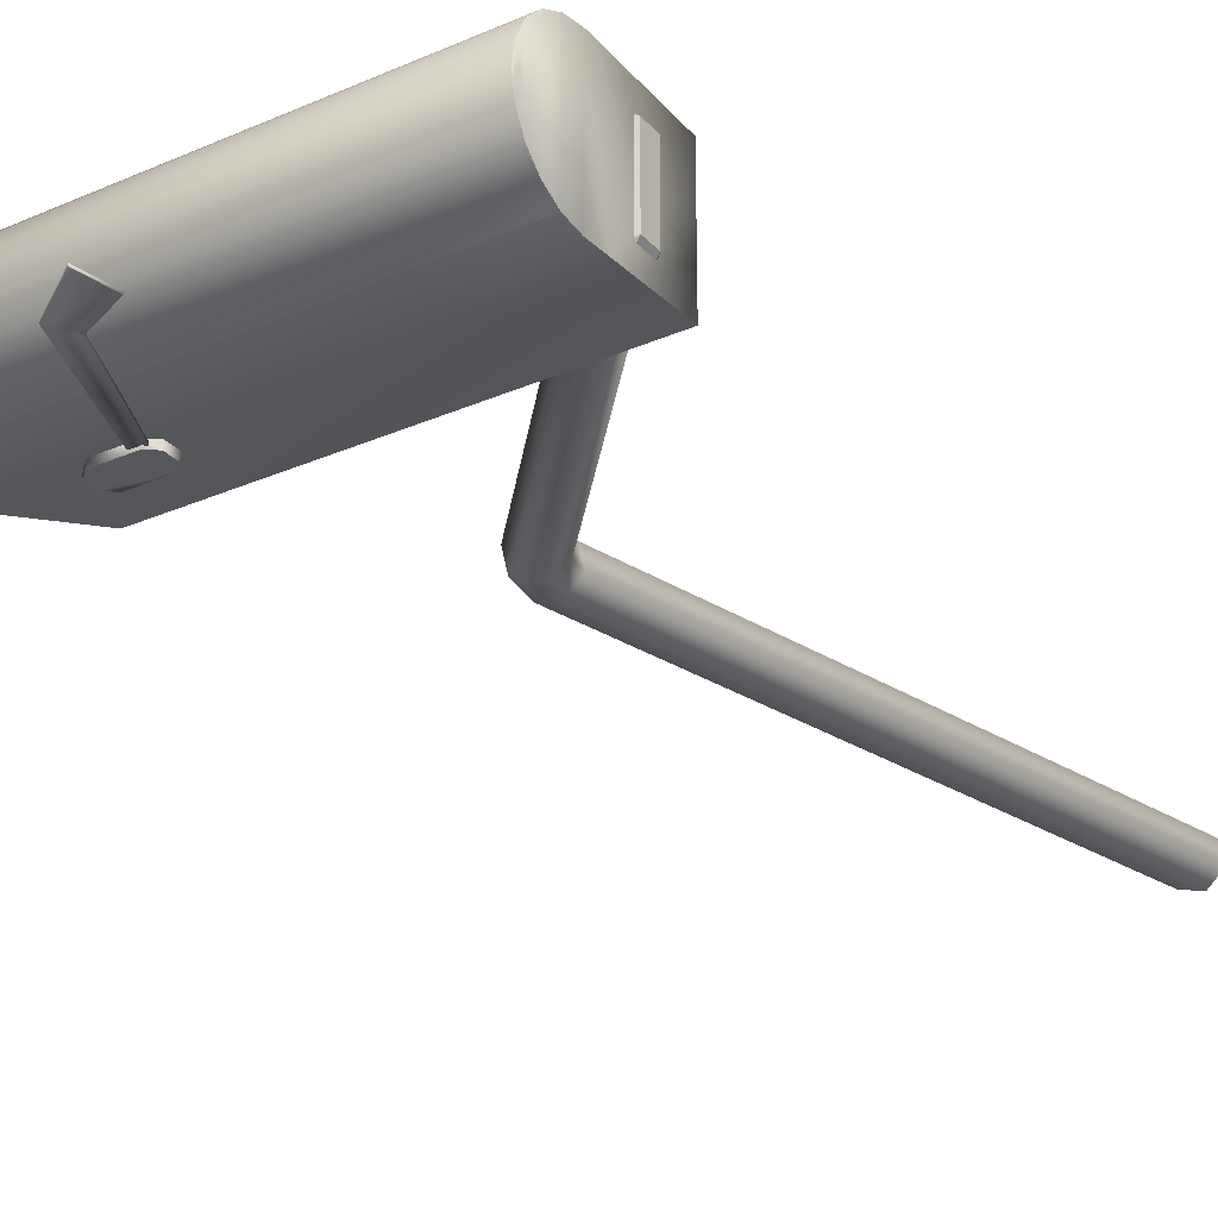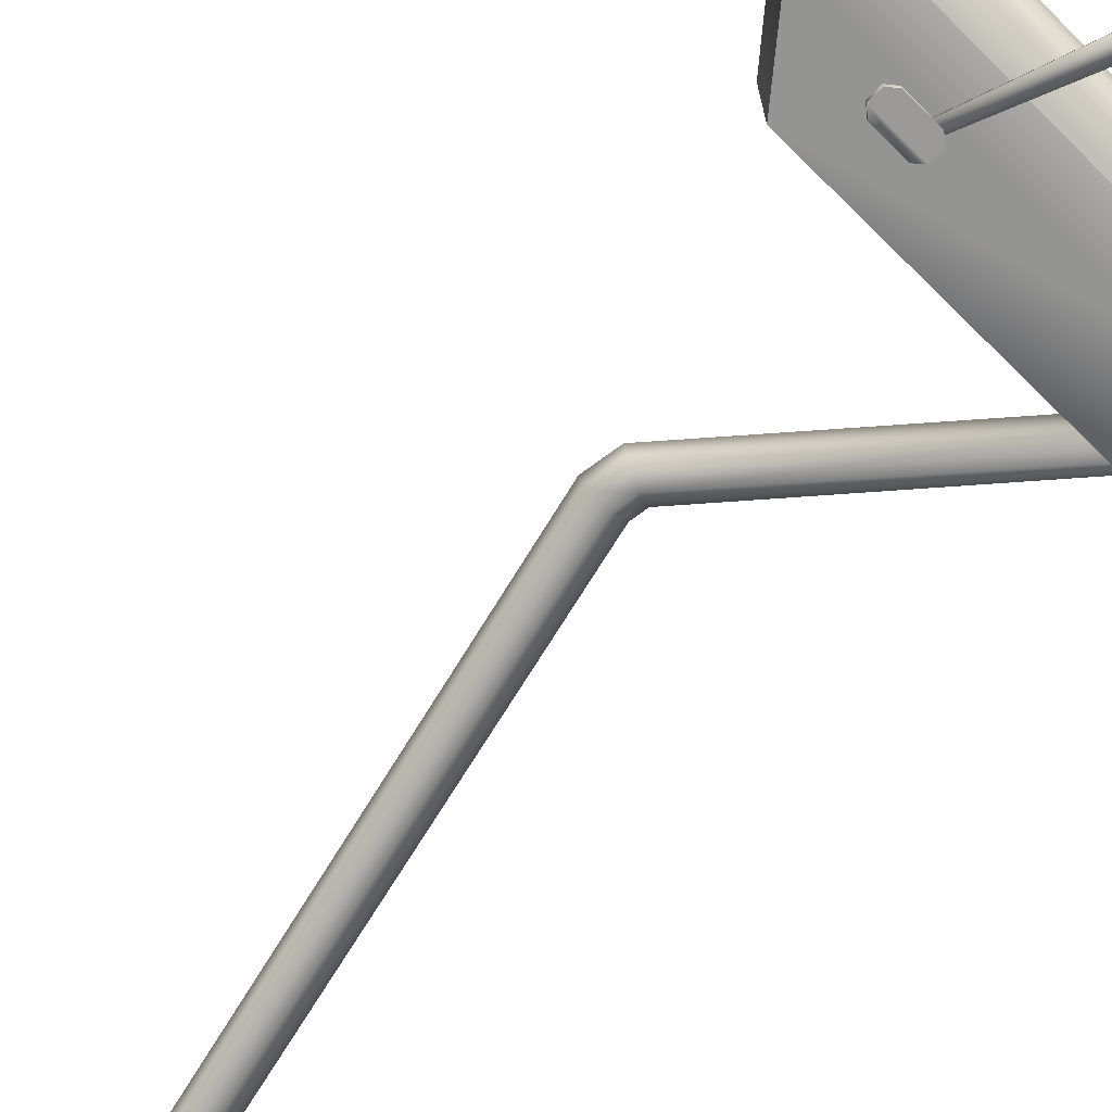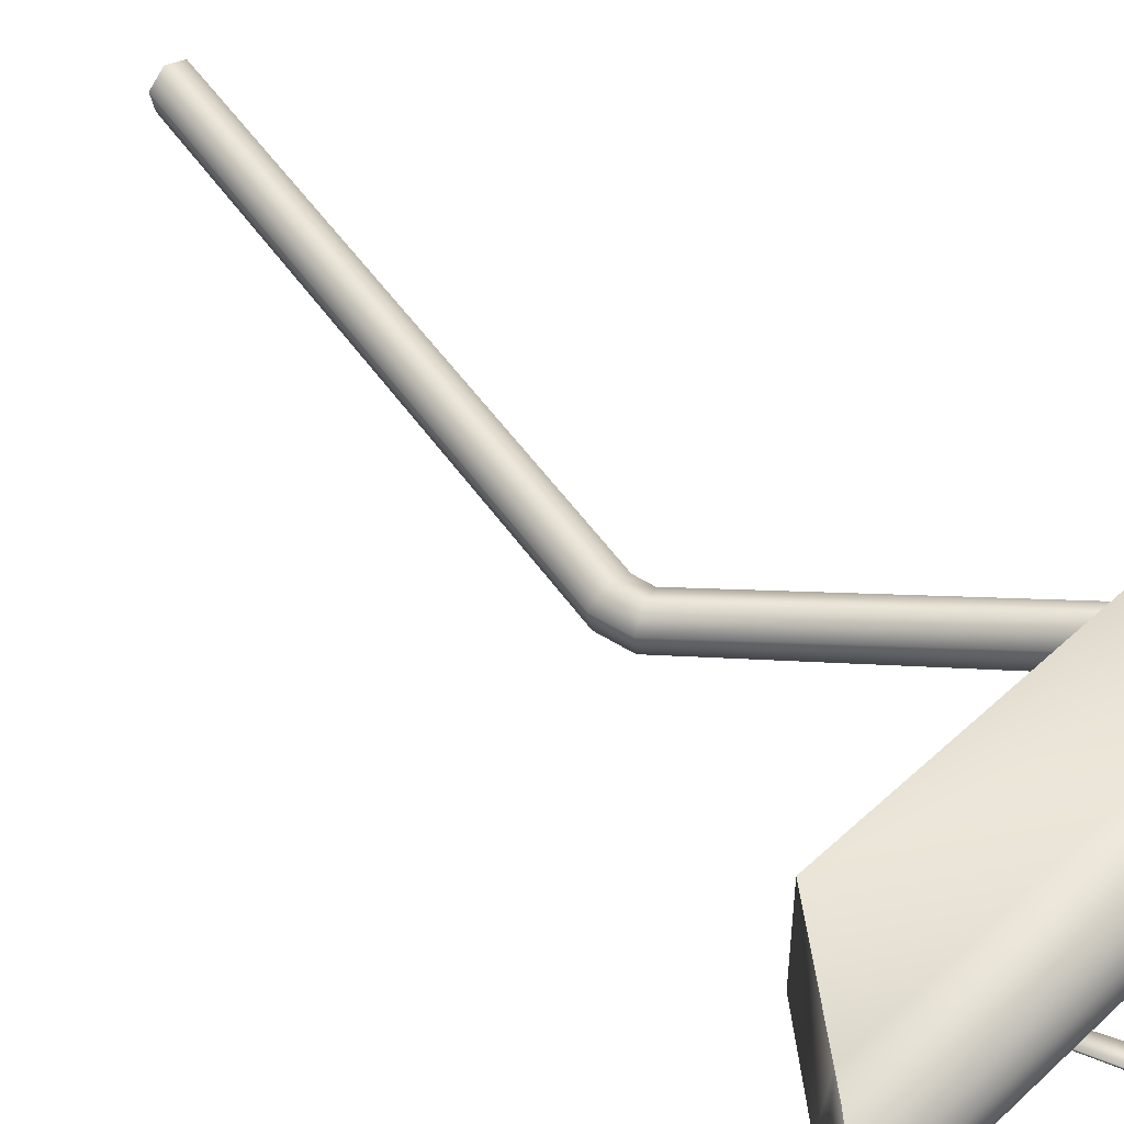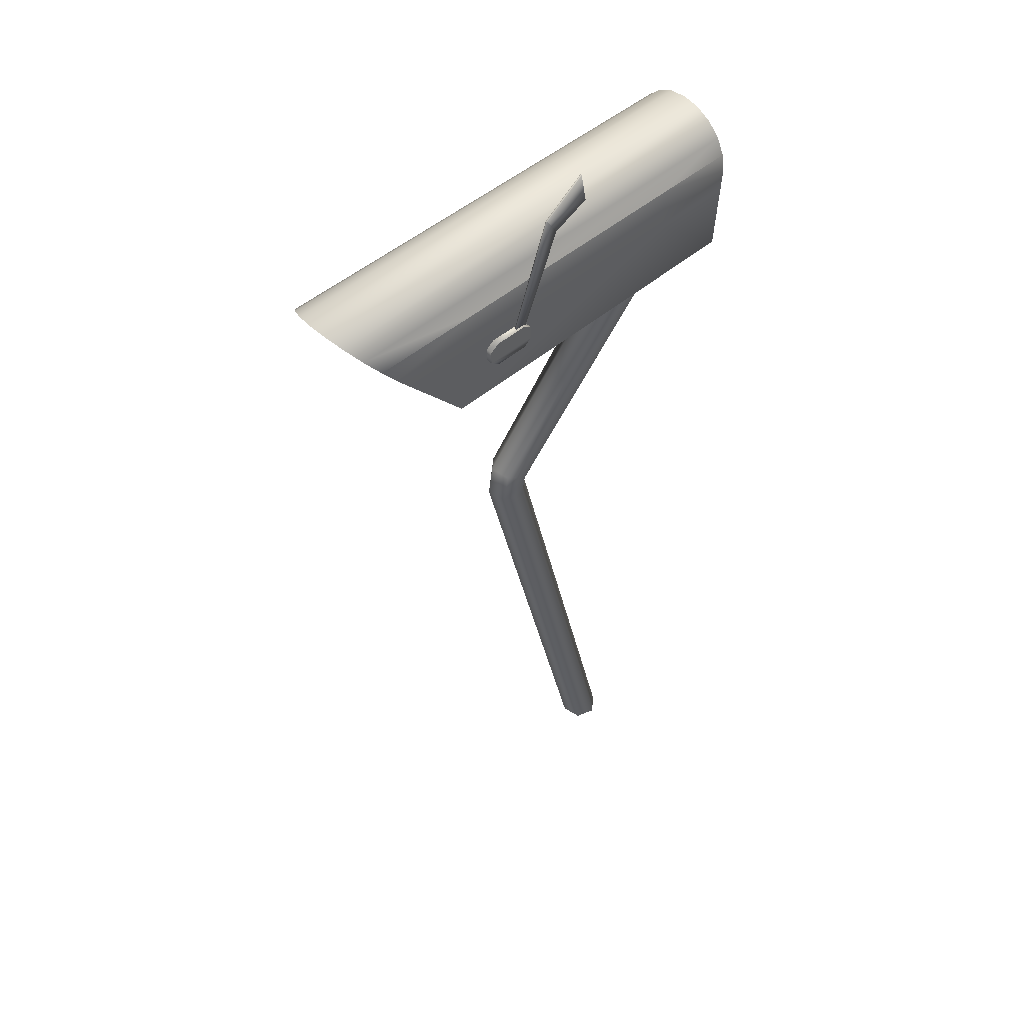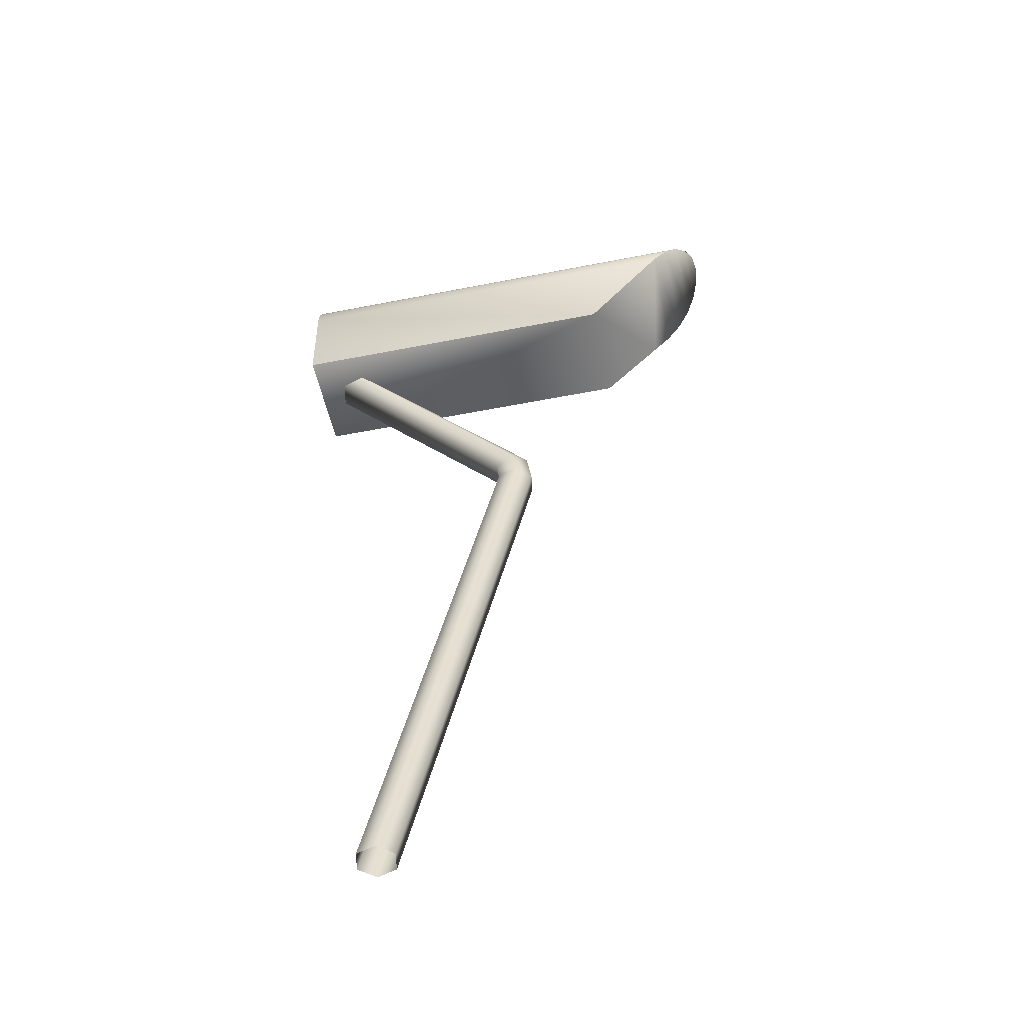
<metadata>
{"format":"obj","ext":"obj","renderer":"f3d","projection":"perspective","resolution":1024,"background":"white","views":[{"elev":-28.7,"azim":33.2,"up":"+Y"},{"elev":-69.3,"azim":-44.6,"up":"+Y"},{"elev":48.4,"azim":-45.9,"up":"+Y"},{"elev":49.6,"azim":-43.0,"up":"+Z"},{"elev":-52.7,"azim":-168.0,"up":"+Z"}]}
</metadata>
<code>
v -14.41 -12.29 158.5
v -12.79 -12.29 159.8
v -14.41 -11.04 158.5
v -22.63 -11.04 159.8
v -22.63 -12.29 159.8
v -21.01 -11.04 158.5
v 39.58 -6.331 160.6
v 39 -6.939 160.5
v 39 -6.575 160.8
v 39 -6.939 157.2
v 39.58 -6.319 157.3
v 39 -6.575 156.8
v 39 6.757 156.8
v 39.58 6.492 157.3
v 39 7.075 157.2
v 39 6.757 160.8
v 39 7.075 160.5
v 39.58 6.51 160.6
v -14.41 -11.04 163.7
v -14.41 -12.29 163.7
v -21.01 -11.04 163.7
v -14.41 -12.29 163.7
v -21.01 -12.29 163.7
v -21.01 -11.04 163.7
v -21.01 -12.29 158.5
v -14.41 -12.29 158.5
v -14.41 -11.04 158.5
v -21.01 -11.04 158.5
v -21.01 -12.29 158.5
v -14.41 -11.04 158.5
v -22.63 -12.29 159.8
v -21.01 -12.29 158.5
v -21.01 -11.04 158.5
v -14.41 -12.29 163.7
v -14.41 -11.04 163.7
v -12.79 -12.29 162.4
v -14.41 -11.04 163.7
v -12.79 -11.04 162.4
v -12.79 -12.29 162.4
v -21.01 -11.04 163.7
v -21.01 -12.29 163.7
v -22.63 -11.04 162.4
v -21.01 -12.29 163.7
v -22.63 -12.29 162.4
v -22.63 -11.04 162.4
v -12.79 -12.29 159.8
v -12.79 -11.04 159.8
v -14.41 -11.04 158.5
v -12.79 -11.04 159.8
v -12.79 -12.29 159.8
v -12.79 -11.04 162.4
v -12.79 -12.29 159.8
v -12.79 -12.29 162.4
v -12.79 -11.04 162.4
v -21.01 -12.29 158.5
v -22.63 -12.29 159.8
v -14.41 -12.29 158.5
v -22.63 -12.29 159.8
v -12.79 -12.29 159.8
v -14.41 -12.29 158.5
v -12.79 -12.29 159.8
v -22.63 -12.29 159.8
v -22.63 -12.29 162.4
v -12.79 -12.29 162.4
v -12.79 -12.29 159.8
v -22.63 -12.29 162.4
v -22.63 -11.04 162.4
v -22.63 -12.29 162.4
v -22.63 -11.04 159.8
v -22.63 -12.29 162.4
v -22.63 -12.29 159.8
v -22.63 -11.04 159.8
v 39 6.757 156.8
v 39 -6.575 156.8
v 39.58 6.492 157.3
v 39 -6.575 156.8
v 39.58 -6.319 157.3
v 39.58 6.492 157.3
v 39 -6.575 160.8
v 39 6.757 160.8
v 39.58 -6.331 160.6
v 39 6.757 160.8
v 39.58 6.51 160.6
v 39.58 -6.331 160.6
v 39.58 6.51 160.6
v 39 7.075 160.5
v 39.58 6.492 157.3
v 39 7.075 160.5
v 39 7.075 157.2
v 39.58 6.492 157.3
v 39.58 -6.331 160.6
v 39.58 6.51 160.6
v 39.58 -6.319 157.3
v 39.58 6.51 160.6
v 39.58 6.492 157.3
v 39.58 -6.319 157.3
v 39 -6.939 157.2
v 39 -6.939 160.5
v 39.58 -6.319 157.3
v 39 -6.939 160.5
v 39.58 -6.331 160.6
v 39.58 -6.319 157.3
v -14.71 -11.83 161.1
v -16.65 -11.83 162.1
v -6.42 -11.83 181.3
v -16.65 -11.83 162.1
v -8.738 -11.83 184.8
v -6.42 -11.83 181.3
v -8.738 -11.46 184.8
v -16.65 -11.46 162.1
v -6.42 -11.46 181.3
v -16.65 -11.46 162.1
v -14.71 -11.46 161.1
v -6.42 -11.46 181.3
v -0.5324 -11.46 190.6
v -8.738 -11.46 184.8
v 0.6183 -11.46 184.5
v -8.738 -11.46 184.8
v -6.42 -11.46 181.3
v 0.6183 -11.46 184.5
v -8.738 -11.83 184.8
v -16.65 -11.83 162.1
v -8.738 -11.46 184.8
v -16.65 -11.83 162.1
v -16.65 -11.46 162.1
v -8.738 -11.46 184.8
v -14.71 -11.83 161.1
v -6.42 -11.83 181.3
v -14.71 -11.46 161.1
v -6.42 -11.83 181.3
v -6.42 -11.46 181.3
v -14.71 -11.46 161.1
v -8.738 -11.83 184.8
v -8.738 -11.46 184.8
v -0.5324 -11.83 190.6
v -8.738 -11.46 184.8
v -0.5324 -11.46 190.6
v -0.5324 -11.83 190.6
v 0.6183 -11.46 184.5
v 0.6183 -11.83 184.5
v -0.5324 -11.46 190.6
v 0.6183 -11.83 184.5
v -0.5324 -11.83 190.6
v -0.5324 -11.46 190.6
v -6.42 -11.83 181.3
v 0.6183 -11.83 184.5
v -6.42 -11.46 181.3
v 0.6183 -11.83 184.5
v 0.6183 -11.46 184.5
v -6.42 -11.46 181.3
v -14.71 -11.83 161.1
v -14.71 -11.46 161.1
v -16.65 -11.83 162.1
v -14.71 -11.46 161.1
v -16.65 -11.46 162.1
v -16.65 -11.83 162.1
v -28.13 -10.09 150.2
v 38.99 -10.09 150.2
v -28.13 10.8 150.2
v 38.99 -10.09 150.2
v 38.99 10.8 150.2
v -28.13 10.8 150.2
v -0.5324 -11.83 190.6
v 0.6183 -11.83 184.5
v -8.738 -11.83 184.8
v 0.6183 -11.83 184.5
v -6.42 -11.83 181.3
v -8.738 -11.83 184.8
v -52.62 0.1841 180.1
v -52.15 -3.285 179.6
v -52.15 3.654 179.6
v -52.15 3.654 179.6
v -52.15 -3.285 179.6
v -50.85 6.783 178
v -52.15 -3.285 179.6
v -50.85 -6.415 178
v -50.85 6.783 178
v -50.85 6.783 178
v -50.85 -6.415 178
v -48.87 9.267 175.5
v -50.85 -6.415 178
v -48.87 -8.899 175.5
v -48.87 9.267 175.5
v -48.87 9.267 175.5
v -48.87 -8.899 175.5
v -46.29 10.86 172.4
v -48.87 -8.899 175.5
v -46.29 -10.49 172.4
v -46.29 10.86 172.4
v -46.29 10.86 172.4
v -46.29 -10.49 172.4
v -43.53 11.41 168.9
v -46.29 -10.49 172.4
v -43.53 -11.04 168.9
v -43.53 11.41 168.9
v -39.92 -10.82 164.5
v -43.53 11.41 168.9
v -43.53 -11.04 168.9
v -43.53 11.41 168.9
v -39.92 -10.82 164.5
v -28.13 10.8 150.2
v -39.92 -10.82 164.5
v -28.13 -10.09 150.2
v -28.13 10.8 150.2
v 38.99 0.1841 180.1
v -52.62 0.1841 180.1
v -52.15 3.654 179.6
v 38.99 3.654 179.6
v 38.99 0.1841 180.1
v -52.15 3.654 179.6
v 38.99 3.654 179.6
v -52.15 3.654 179.6
v -50.85 6.783 178
v 38.99 6.783 178
v 38.99 3.654 179.6
v -50.85 6.783 178
v 38.99 6.783 178
v -50.85 6.783 178
v -48.87 9.267 175.5
v 38.99 9.267 175.5
v 38.99 6.783 178
v -48.87 9.267 175.5
v 38.99 9.267 175.5
v -48.87 9.267 175.5
v -46.29 10.86 172.4
v 38.99 10.86 172.4
v 38.99 9.267 175.5
v -46.29 10.86 172.4
v 38.99 10.86 172.4
v -46.29 10.86 172.4
v -43.53 11.41 168.9
v 38.99 11.41 168.9
v 38.99 10.86 172.4
v -43.53 11.41 168.9
v -43.53 11.41 168.9
v -28.13 10.8 150.2
v 38.99 11.41 168.9
v -28.13 10.8 150.2
v 38.99 10.8 150.2
v 38.99 11.41 168.9
v 16.77 4.219 0
v -8.251 4.219 104.1
v 13.76 1.531 0
v -8.251 4.219 104.1
v -11.25 1.531 103.9
v 13.76 1.531 0
v 13.76 1.531 0
v -11.25 1.531 103.9
v -10.43 -2.404 103.9
v 14.58 -2.404 -0.006688
v 13.76 1.531 0
v -10.43 -2.404 103.9
v -10.43 -2.404 103.9
v -6.603 -3.67 104.2
v 14.58 -2.404 -0.006688
v -6.603 -3.67 104.2
v 18.42 -3.67 0
v 14.58 -2.404 -0.006688
v 18.42 -3.67 0
v -6.603 -3.67 104.2
v -3.609 -0.9819 104.5
v 21.42 -0.9819 0
v 18.42 -3.67 0
v -3.609 -0.9819 104.5
v -8.251 4.219 104.1
v -7.477 4.219 109.3
v -11.25 1.531 103.9
v -7.477 4.219 109.3
v -10.25 1.531 110.4
v -11.25 1.531 103.9
v -11.25 1.531 103.9
v -10.25 1.531 110.4
v -9.504 -2.404 110.1
v -10.43 -2.404 103.9
v -11.25 1.531 103.9
v -9.504 -2.404 110.1
v -9.504 -2.404 110.1
v -5.947 -3.67 108.6
v -10.43 -2.404 103.9
v -5.947 -3.67 108.6
v -6.603 -3.67 104.2
v -10.43 -2.404 103.9
v -6.603 -3.67 104.2
v -5.947 -3.67 108.6
v -3.17 -0.9819 107.5
v -3.609 -0.9819 104.5
v -6.603 -3.67 104.2
v -3.17 -0.9819 107.5
v -3.609 -0.9819 104.5
v -3.17 -0.9819 107.5
v -4.433 2.963 104.4
v -3.609 -0.9819 104.5
v -4.433 2.963 104.4
v 20.59 2.963 0
v 21.42 -0.9819 0
v -3.609 -0.9819 104.5
v 20.59 2.963 0
v -10.25 1.531 110.4
v -7.477 4.219 109.3
v 25.28 1.801 150.7
v -9.504 -2.404 110.1
v -10.25 1.531 110.4
v 25.28 1.801 150.7
v 26.27 -2.979 150.7
v -9.504 -2.404 110.1
v 25.28 1.801 150.7
v -5.947 -3.67 108.6
v -9.504 -2.404 110.1
v 26.27 -2.979 150.7
v 30.94 -4.518 150.7
v -5.947 -3.67 108.6
v 26.27 -2.979 150.7
v -3.17 -0.9819 107.5
v -5.947 -3.67 108.6
v 30.94 -4.518 150.7
v 34.59 -1.252 150.7
v -3.17 -0.9819 107.5
v 30.94 -4.518 150.7
v -3.17 -0.9819 107.5
v 34.59 -1.252 150.7
v 33.58 3.54 150.7
v -3.935 2.963 107.8
v -3.17 -0.9819 107.5
v 33.58 3.54 150.7
v -3.17 -0.9819 107.5
v -3.935 2.963 107.8
v -4.433 2.963 104.4
v -7.477 4.219 109.3
v 28.93 5.067 150.7
v 25.28 1.801 150.7
v -3.935 2.963 107.8
v 33.58 3.54 150.7
v 28.93 5.067 150.7
v -7.477 4.219 109.3
v -3.935 2.963 107.8
v 28.93 5.067 150.7
v -3.935 2.963 107.8
v -7.477 4.219 109.3
v -8.251 4.219 104.1
v -4.433 2.963 104.4
v -3.935 2.963 107.8
v -8.251 4.219 104.1
v -4.433 2.963 104.4
v -8.251 4.219 104.1
v 16.77 4.219 0
v 20.59 2.963 0
v -4.433 2.963 104.4
v 16.77 4.219 0
v -14.41 -12.29 163.7
v -12.79 -12.29 162.4
v -21.01 -12.29 163.7
v -12.79 -12.29 162.4
v -22.63 -12.29 162.4
v -21.01 -12.29 163.7
v 38.99 -3.285 179.6
v 38.99 0.1841 180.1
v 38.99 3.654 179.6
v 38.99 -3.285 179.6
v 38.99 3.654 179.6
v 38.99 6.783 178
v 38.99 -6.415 178
v 38.99 -3.285 179.6
v 38.99 6.783 178
v 38.99 -6.415 178
v 38.99 6.783 178
v 38.99 9.267 175.5
v 38.99 -8.899 175.5
v 38.99 -6.415 178
v 38.99 9.267 175.5
v 38.99 -8.899 175.5
v 38.99 9.267 175.5
v 38.99 10.86 172.4
v 38.99 -10.49 172.4
v 38.99 -8.899 175.5
v 38.99 10.86 172.4
v 38.99 -11.04 168.9
v 38.99 -10.49 172.4
v 38.99 10.86 172.4
v 38.99 11.41 168.9
v 38.99 -11.04 168.9
v 38.99 10.86 172.4
v 38.99 -10.82 164.5
v 38.99 -11.04 168.9
v 38.99 11.41 168.9
v 38.99 11.41 168.9
v 38.99 10.8 150.2
v 38.99 -10.82 164.5
v 38.99 10.8 150.2
v 38.99 -10.09 150.2
v 38.99 -10.82 164.5
v -52.15 -3.285 179.6
v -52.62 0.1841 180.1
v 38.99 0.1841 180.1
v 38.99 -3.285 179.6
v -52.15 -3.285 179.6
v 38.99 0.1841 180.1
v -50.85 -6.415 178
v -52.15 -3.285 179.6
v 38.99 -3.285 179.6
v 38.99 -6.415 178
v -50.85 -6.415 178
v 38.99 -3.285 179.6
v -48.87 -8.899 175.5
v -50.85 -6.415 178
v 38.99 -6.415 178
v 38.99 -8.899 175.5
v -48.87 -8.899 175.5
v 38.99 -6.415 178
v -24.92 -10.49 172.4
v -48.87 -8.899 175.5
v 38.99 -8.899 175.5
v -24.92 -10.49 172.4
v -46.29 -10.49 172.4
v -48.87 -8.899 175.5
v 22.68 -10.49 172.4
v -24.92 -10.49 172.4
v 38.99 -8.899 175.5
v 38.99 -10.49 172.4
v 22.68 -10.49 172.4
v 38.99 -8.899 175.5
v 22.68 -10.49 172.4
v 38.99 -10.49 172.4
v 38.99 -11.04 168.9
v 22.64 -11.04 168.9
v 22.68 -10.49 172.4
v 38.99 -11.04 168.9
v 22.64 -11.04 168.9
v 38.99 -11.04 168.9
v 22.73 -10.82 164.5
v 38.99 -11.04 168.9
v 38.99 -10.82 164.5
v 22.73 -10.82 164.5
v 38.99 -10.82 164.5
v 38.99 -10.09 150.2
v 22.73 -10.82 164.5
v 38.99 -10.09 150.2
v -28.13 -10.09 150.2
v 22.73 -10.82 164.5
v -28.13 -10.09 150.2
v -23.66 -10.82 164.5
v 22.73 -10.82 164.5
v -28.13 -10.09 150.2
v -39.92 -10.82 164.5
v -23.66 -10.82 164.5
v -23.66 -10.82 164.5
v -39.92 -10.82 164.5
v -24.08 -11.04 168.9
v -39.92 -10.82 164.5
v -43.53 -11.04 168.9
v -24.08 -11.04 168.9
v -24.08 -11.04 168.9
v -43.53 -11.04 168.9
v -24.92 -10.49 172.4
v -43.53 -11.04 168.9
v -46.29 -10.49 172.4
v -24.92 -10.49 172.4
v 22.73 -10.82 164.5
v -23.66 -10.82 164.5
v 22.64 -11.04 168.9
v -23.66 -10.82 164.5
v -24.08 -11.04 168.9
v 22.64 -11.04 168.9
v 22.68 -10.49 172.4
v 22.64 -11.04 168.9
v -24.08 -11.04 168.9
v -24.92 -10.49 172.4
v 22.68 -10.49 172.4
v -24.08 -11.04 168.9
g mtl_nt_2020_mailbox_woods
f 3 2 1
f 6 5 4
f 9 8 7
f 12 11 10
f 15 14 13
f 18 17 16
f 21 20 19
f 24 23 22
f 27 26 25
f 30 29 28
f 33 32 31
f 36 35 34
f 39 38 37
f 42 41 40
f 45 44 43
f 48 47 46
f 51 50 49
f 54 53 52
f 57 56 55
f 60 59 58
f 63 62 61
f 66 65 64
f 69 68 67
f 72 71 70
f 75 74 73
f 78 77 76
f 81 80 79
f 84 83 82
f 87 86 85
f 90 89 88
f 93 92 91
f 96 95 94
f 99 98 97
f 102 101 100
f 105 104 103
f 108 107 106
f 111 110 109
f 114 113 112
f 117 116 115
f 120 119 118
f 123 122 121
f 126 125 124
f 129 128 127
f 132 131 130
f 135 134 133
f 138 137 136
f 141 140 139
f 144 143 142
f 147 146 145
f 150 149 148
f 153 152 151
f 156 155 154
f 159 158 157
f 162 161 160
f 165 164 163
f 168 167 166
f 171 170 169
f 174 173 172
f 177 176 175
f 180 179 178
f 183 182 181
f 186 185 184
f 189 188 187
f 192 191 190
f 195 194 193
f 198 197 196
f 201 200 199
f 204 203 202
f 207 206 205
f 210 209 208
f 213 212 211
f 216 215 214
f 219 218 217
f 222 221 220
f 225 224 223
f 228 227 226
f 231 230 229
f 234 233 232
f 237 236 235
f 240 239 238
f 243 242 241
f 246 245 244
f 249 248 247
f 252 251 250
f 255 254 253
f 258 257 256
f 261 260 259
f 264 263 262
f 267 266 265
f 270 269 268
f 273 272 271
f 276 275 274
f 279 278 277
f 282 281 280
f 285 284 283
f 288 287 286
f 291 290 289
f 294 293 292
f 297 296 295
f 300 299 298
f 303 302 301
f 306 305 304
f 309 308 307
f 312 311 310
f 315 314 313
f 318 317 316
f 321 320 319
f 324 323 322
f 327 326 325
f 330 329 328
f 333 332 331
f 336 335 334
f 339 338 337
f 342 341 340
f 345 344 343
f 348 347 346
f 351 350 349
f 354 353 352
f 357 356 355
f 360 359 358
f 363 362 361
f 366 365 364
f 369 368 367
f 372 371 370
f 375 374 373
f 378 377 376
f 381 380 379
f 384 383 382
f 387 386 385
f 390 389 388
f 393 392 391
f 396 395 394
f 399 398 397
f 402 401 400
f 405 404 403
f 408 407 406
f 411 410 409
f 414 413 412
f 417 416 415
f 420 419 418
f 423 422 421
f 426 425 424
f 429 428 427
f 432 431 430
f 435 434 433
f 438 437 436
f 441 440 439
f 444 443 442
f 447 446 445
f 450 449 448
f 453 452 451
f 456 455 454
f 459 458 457
f 462 461 460
f 465 464 463
f 468 467 466

</code>
